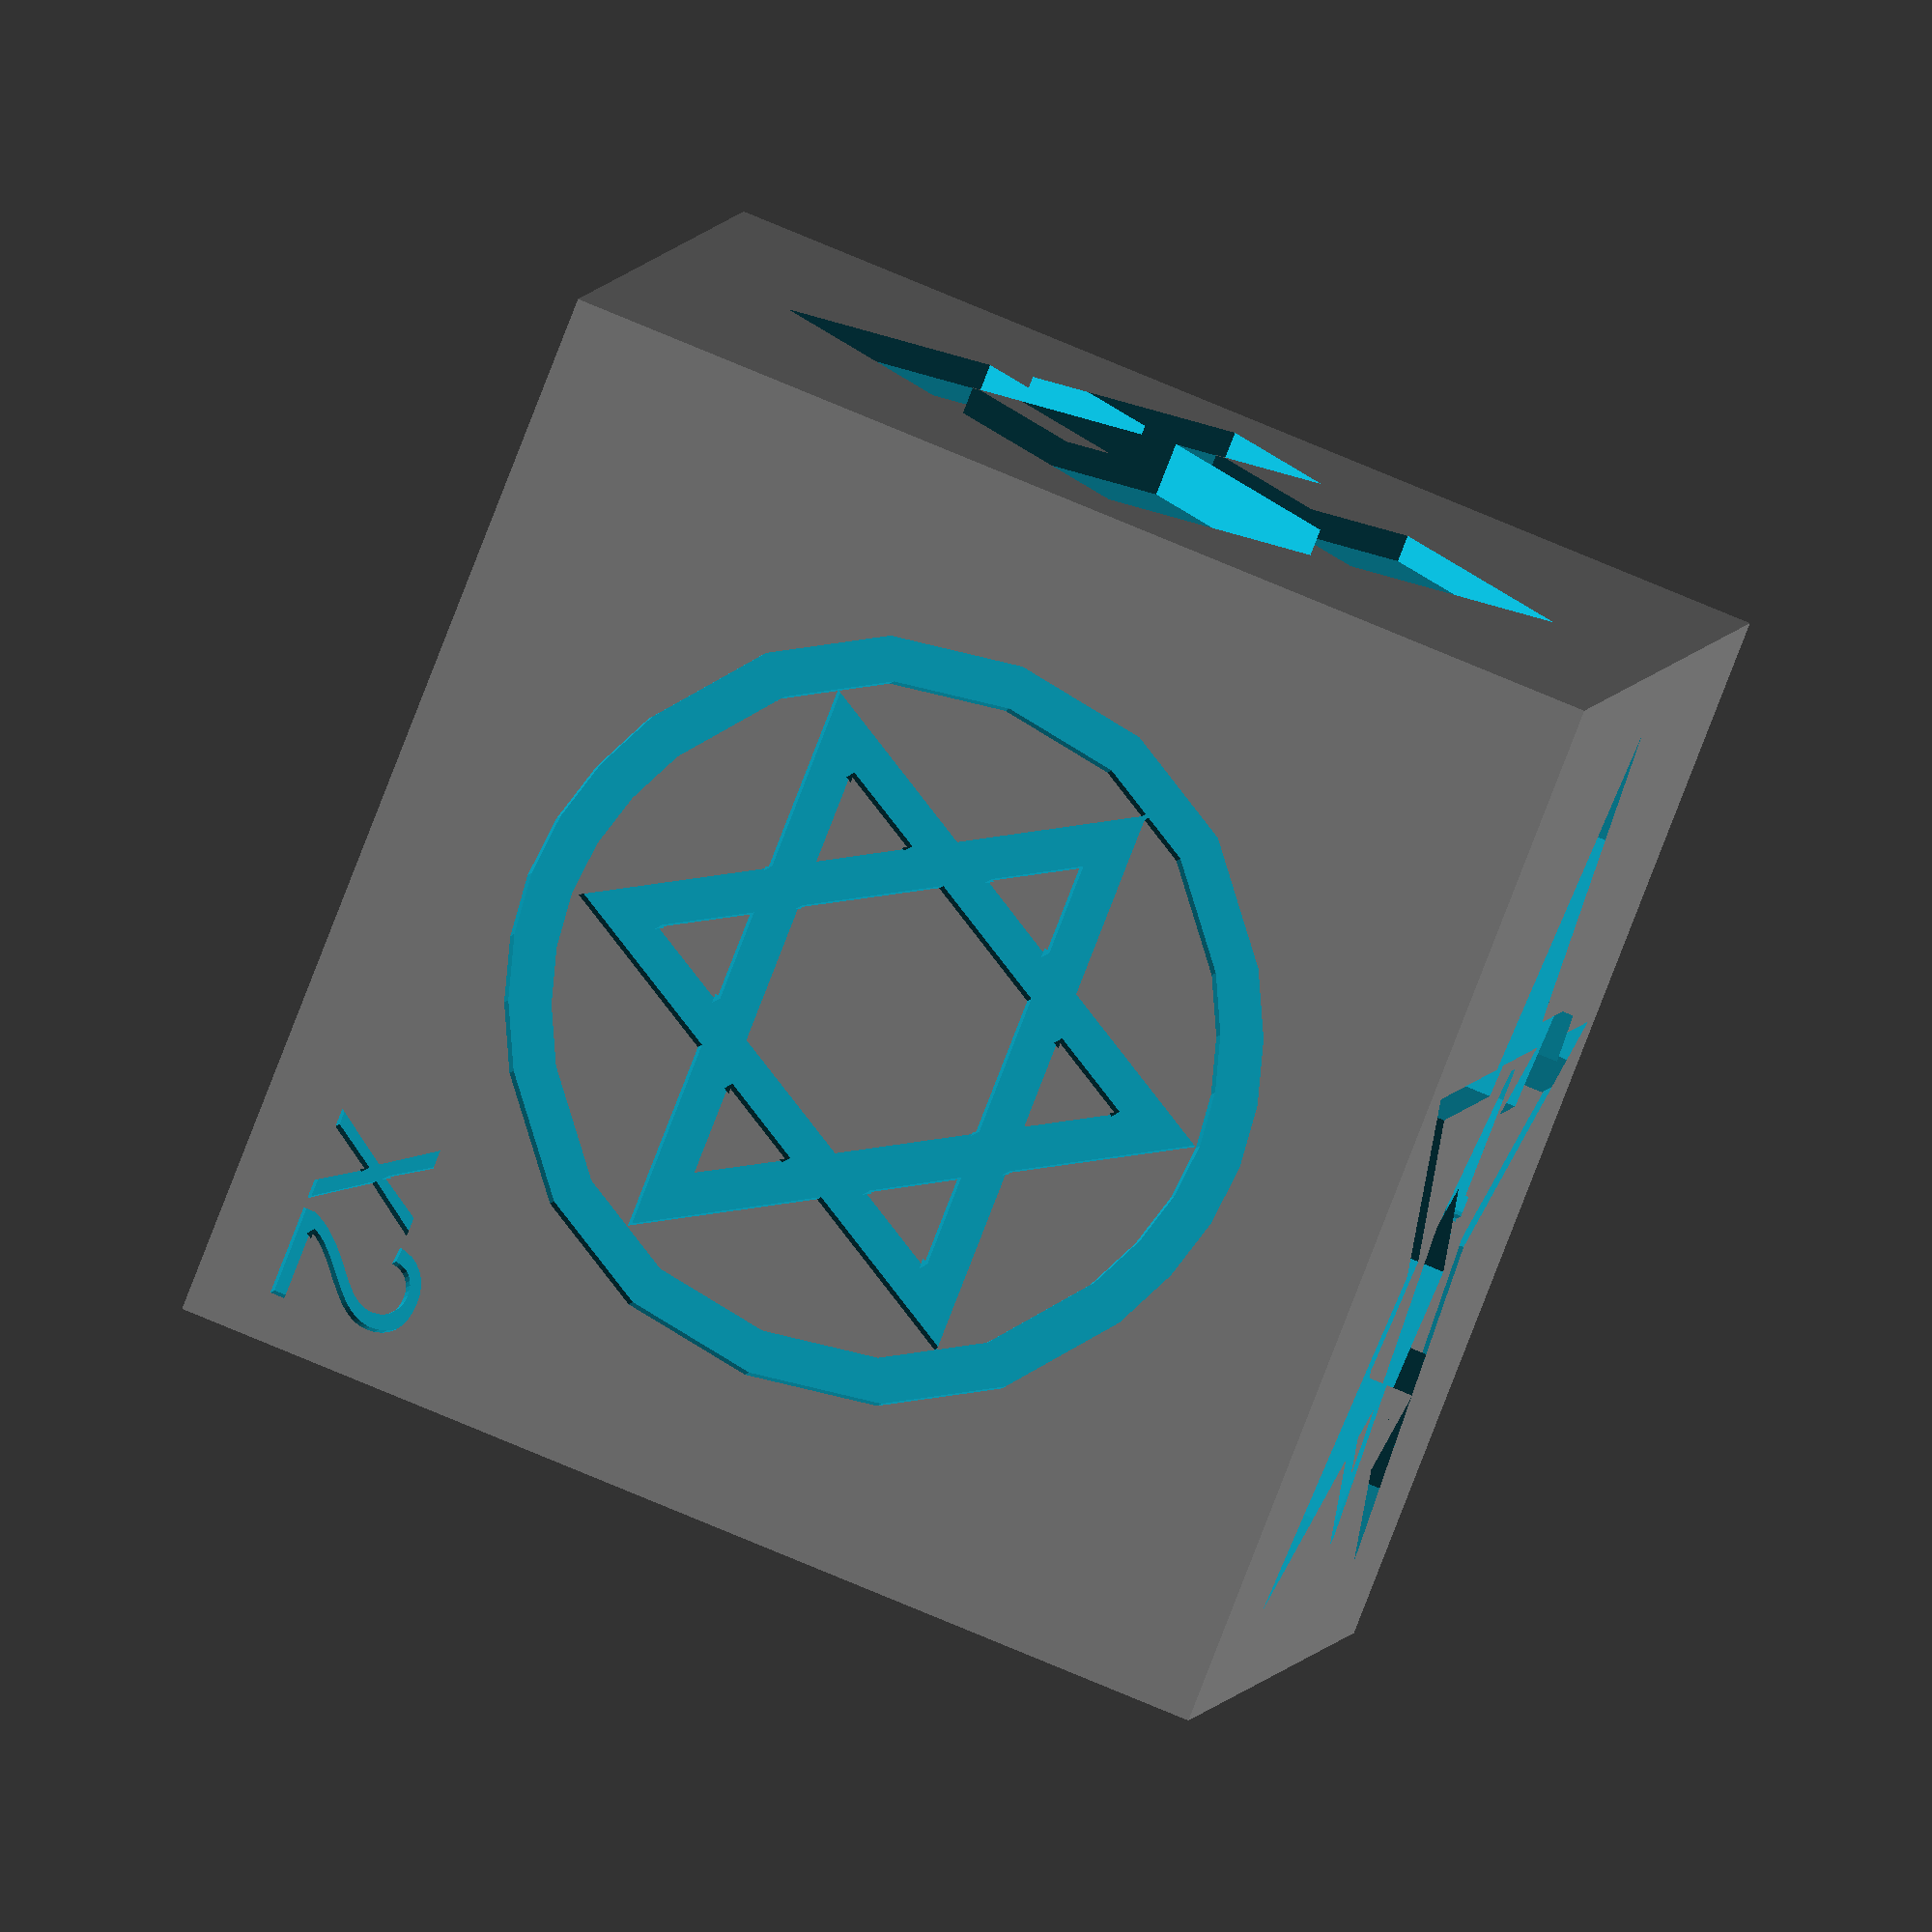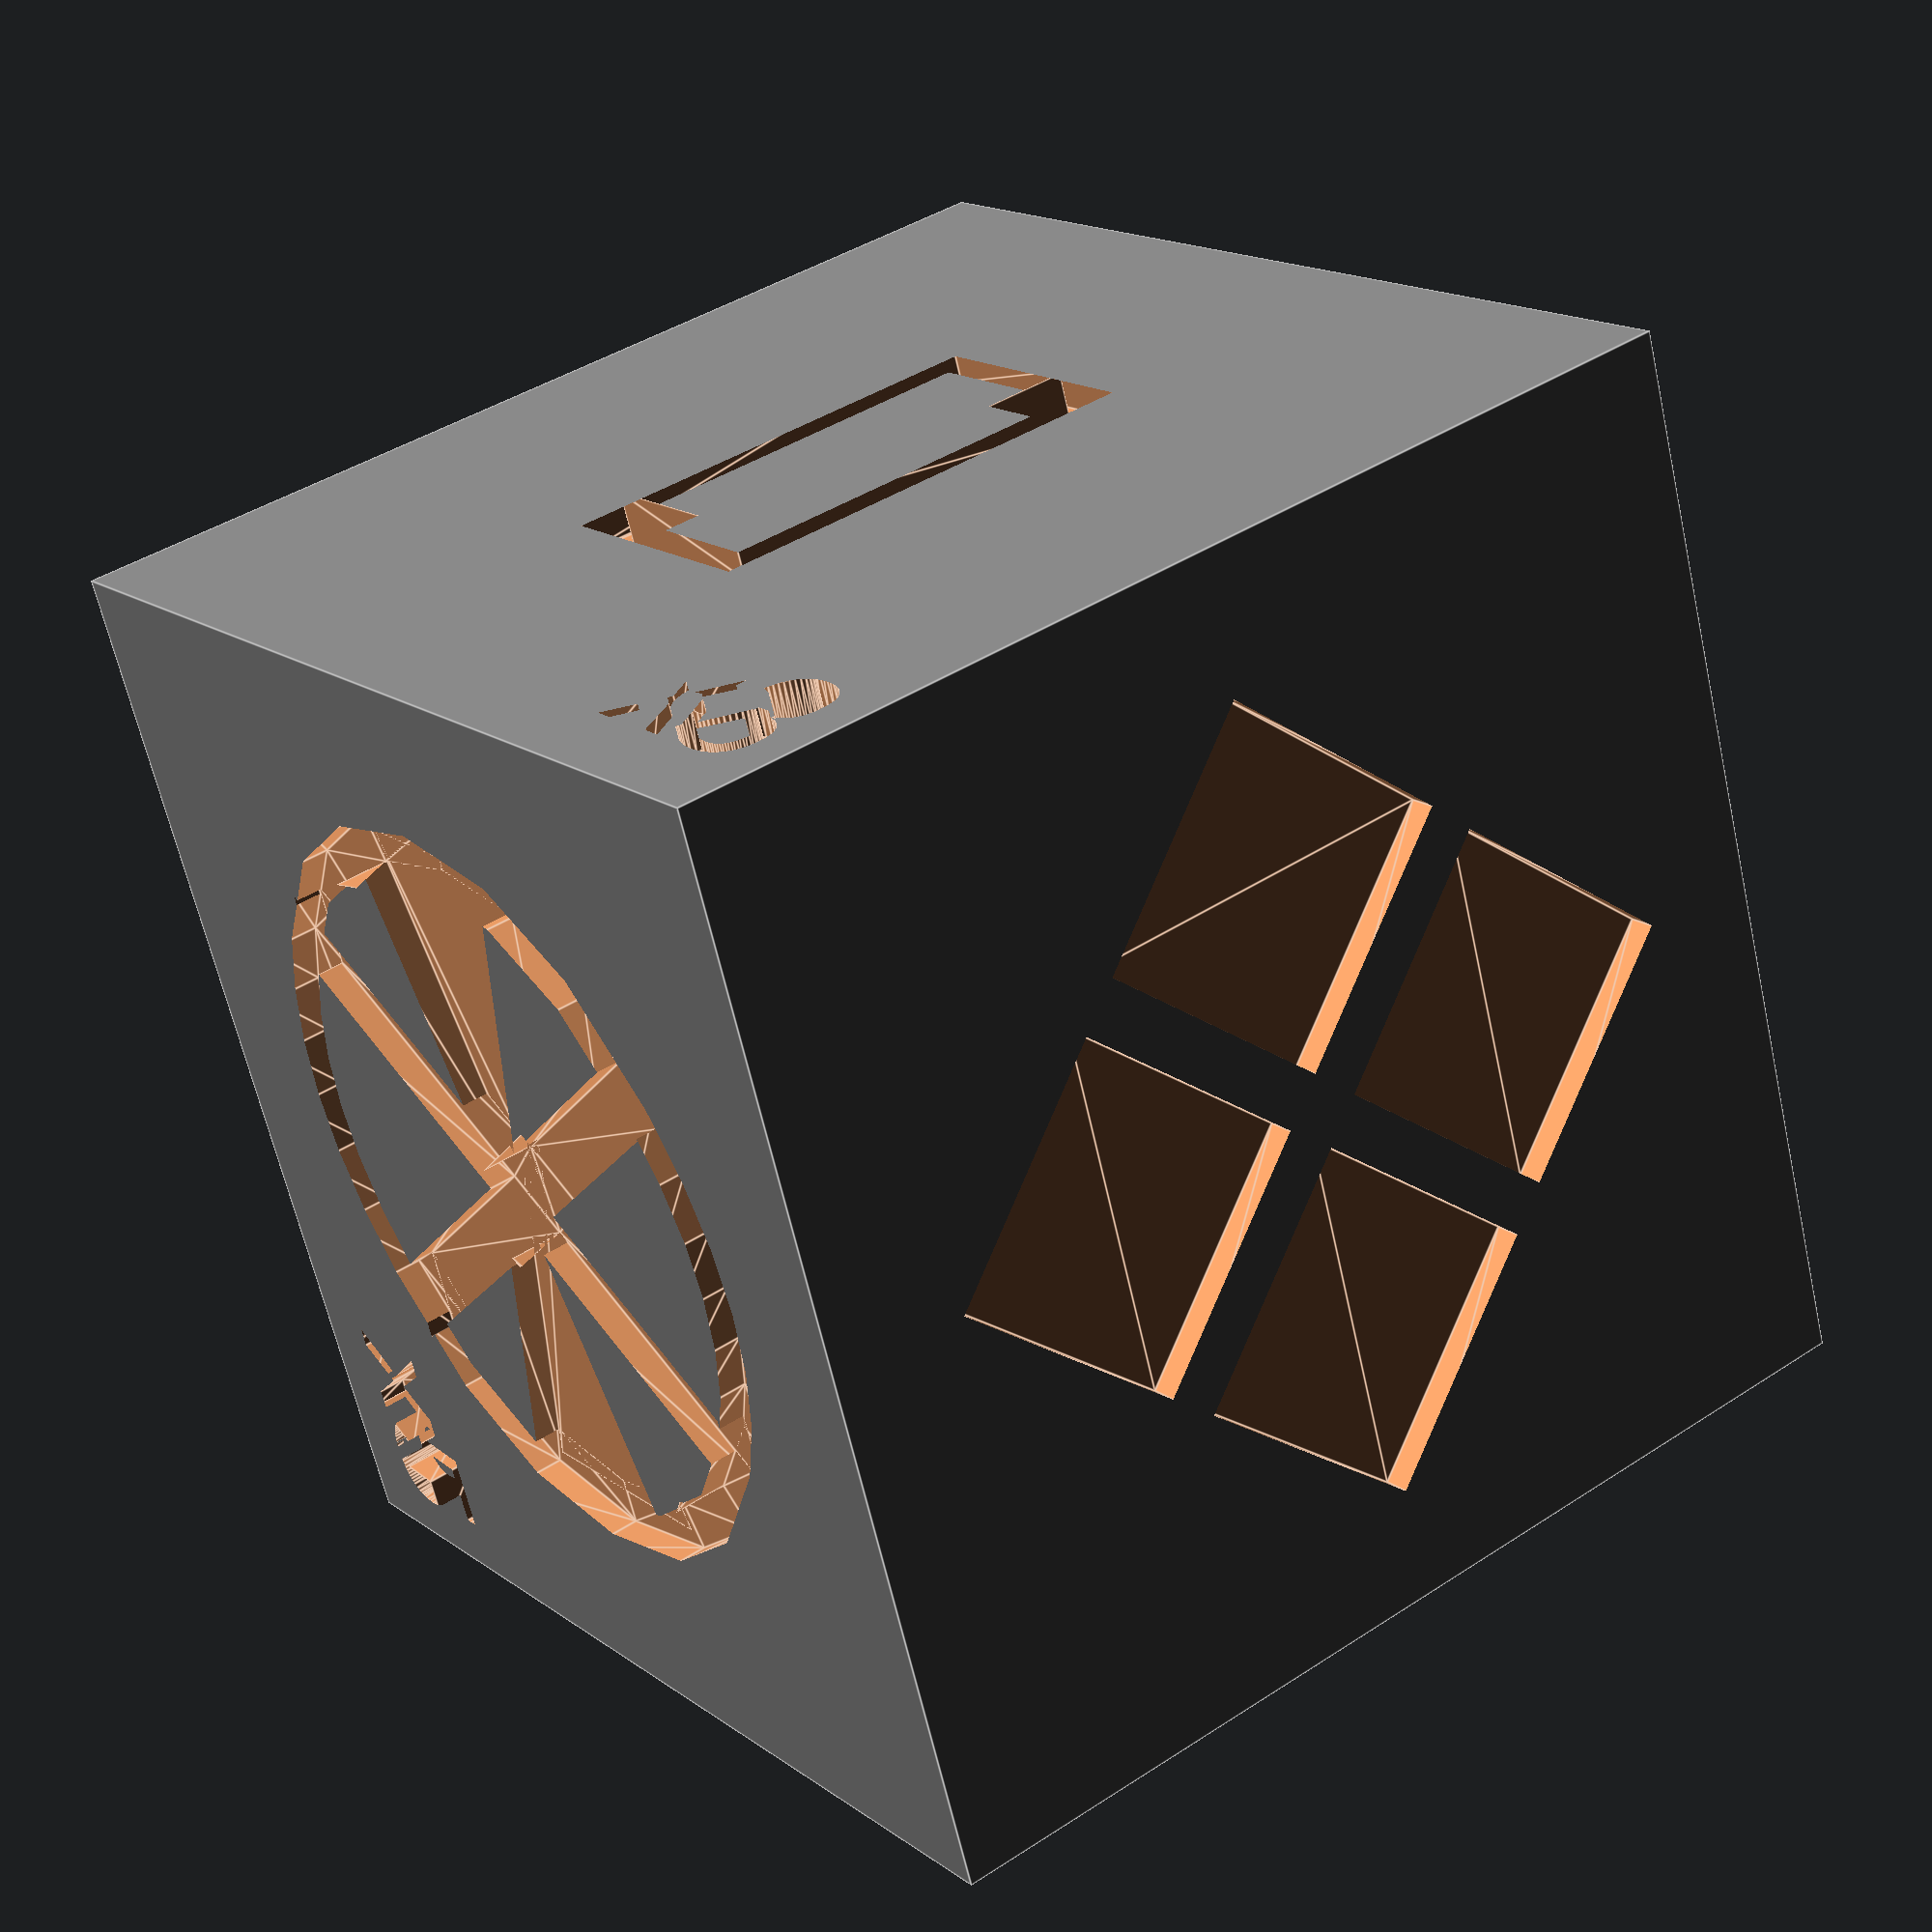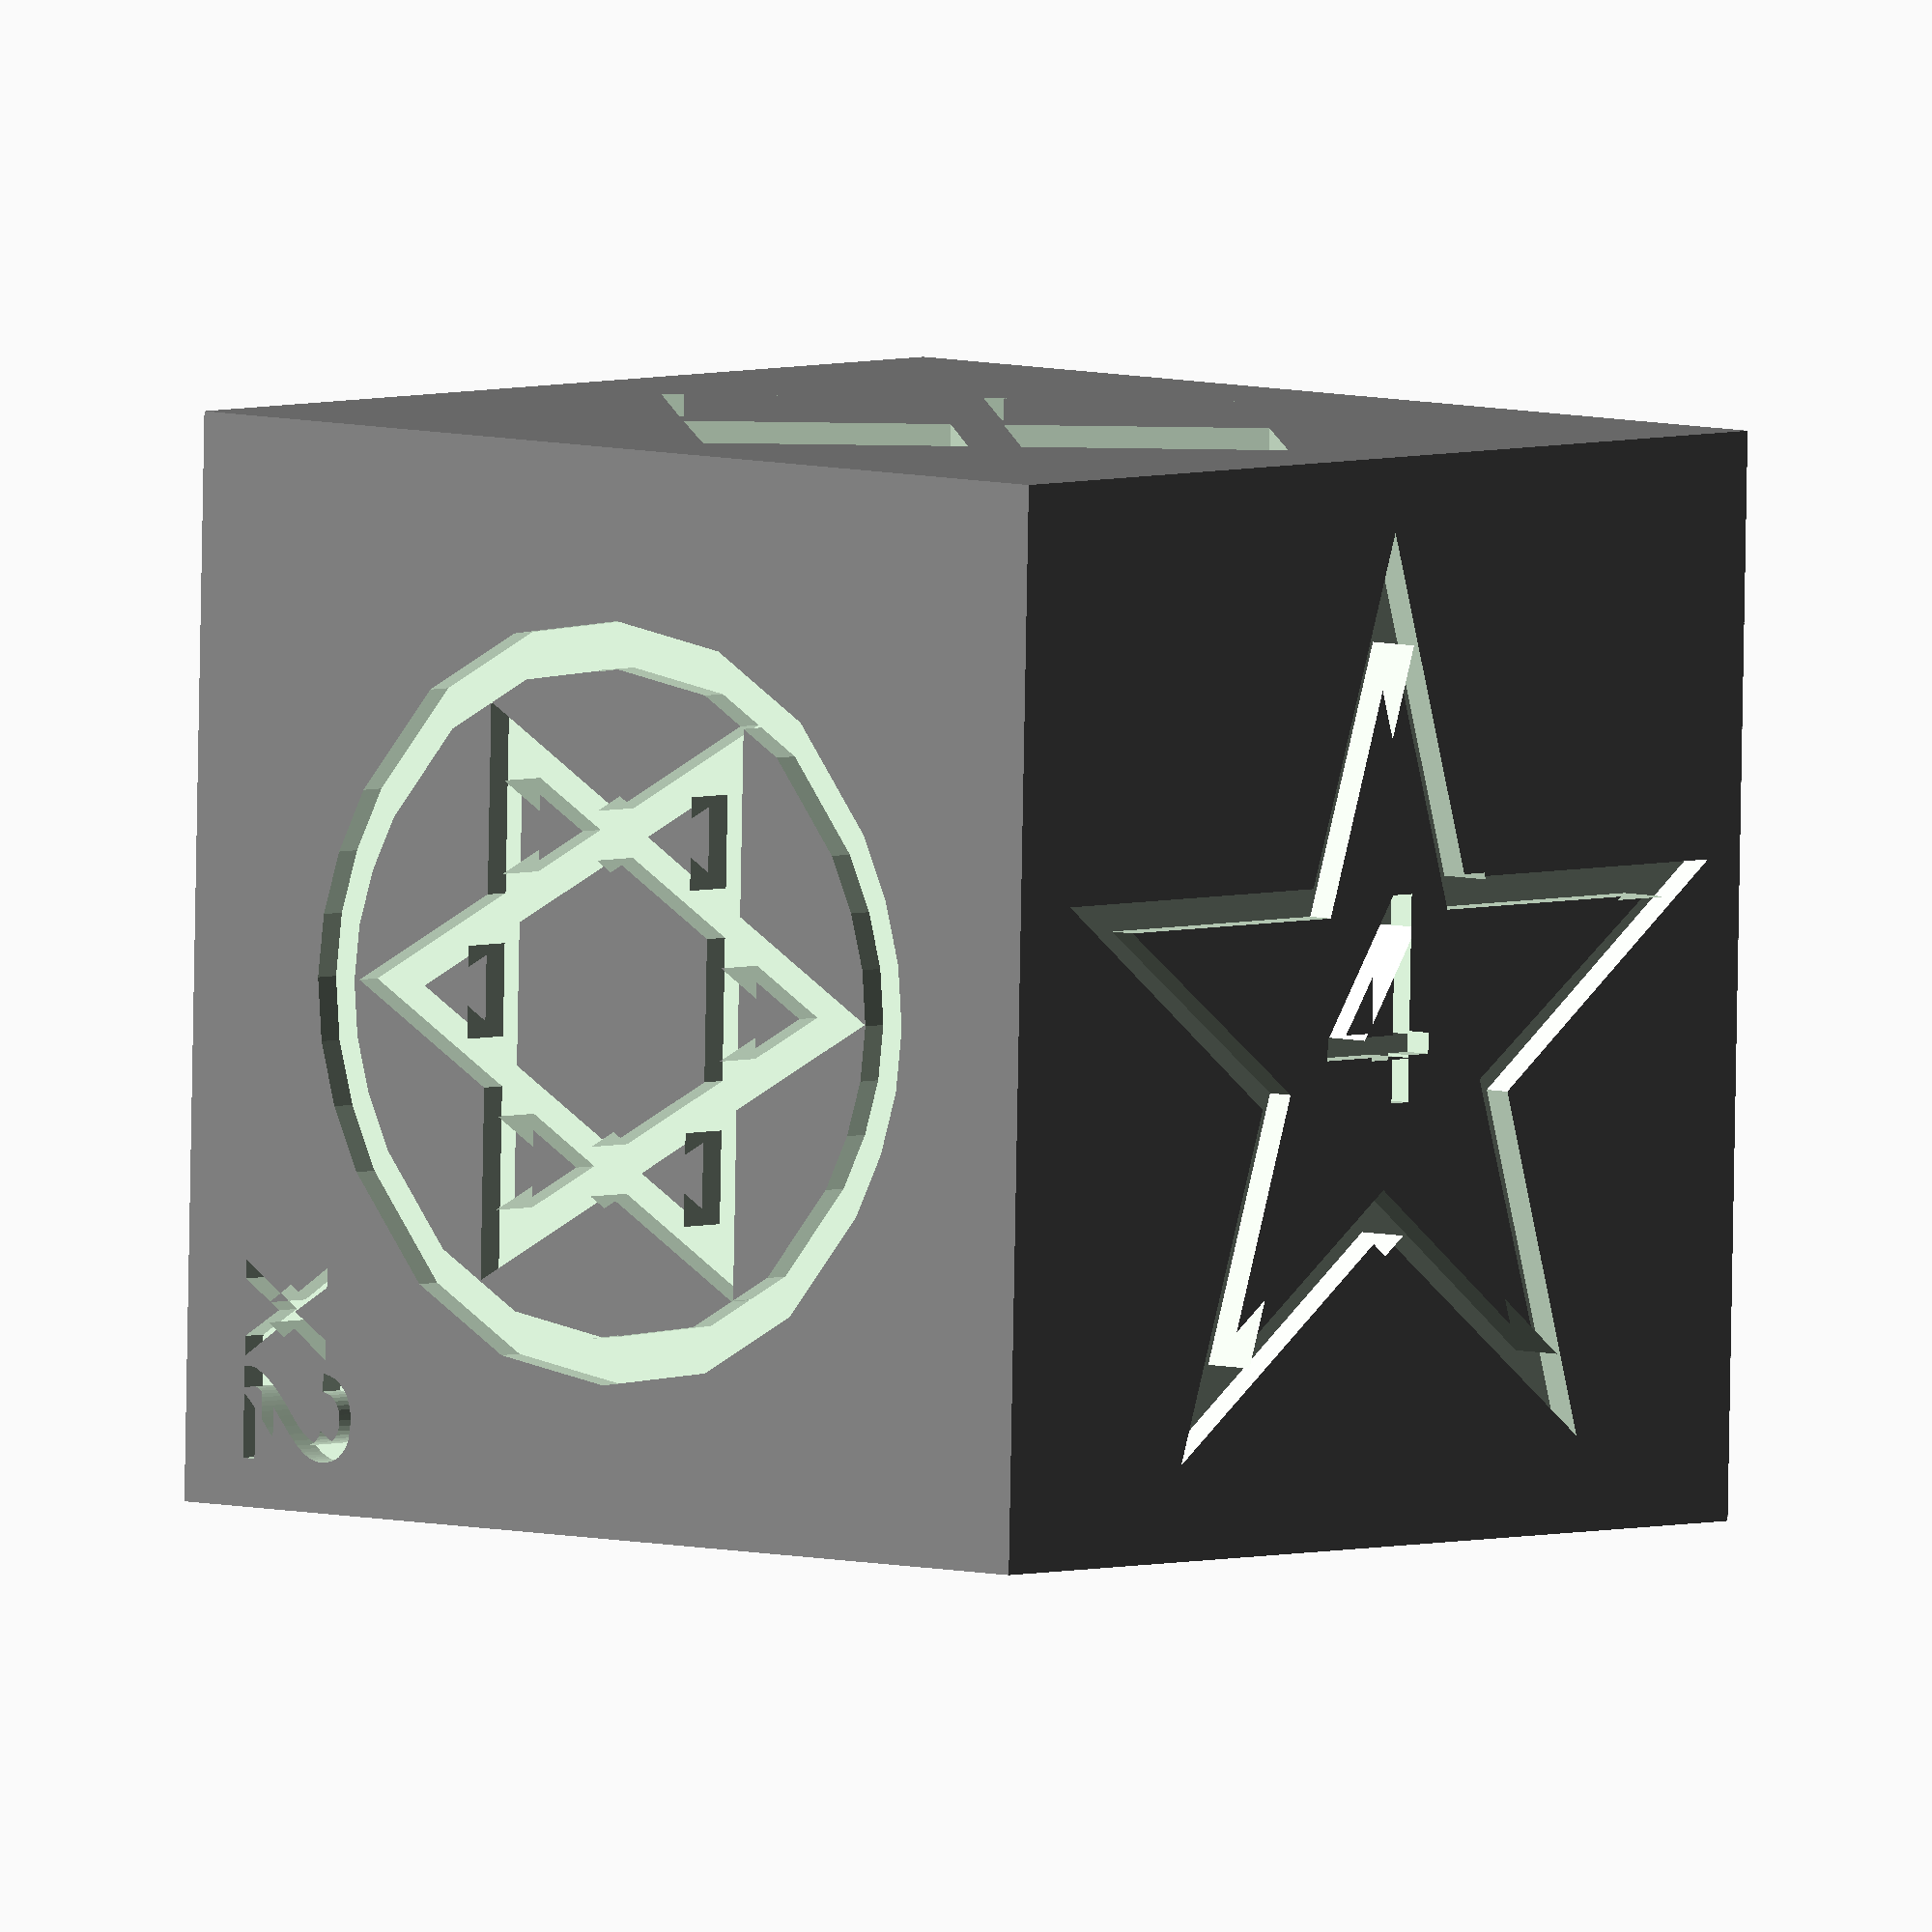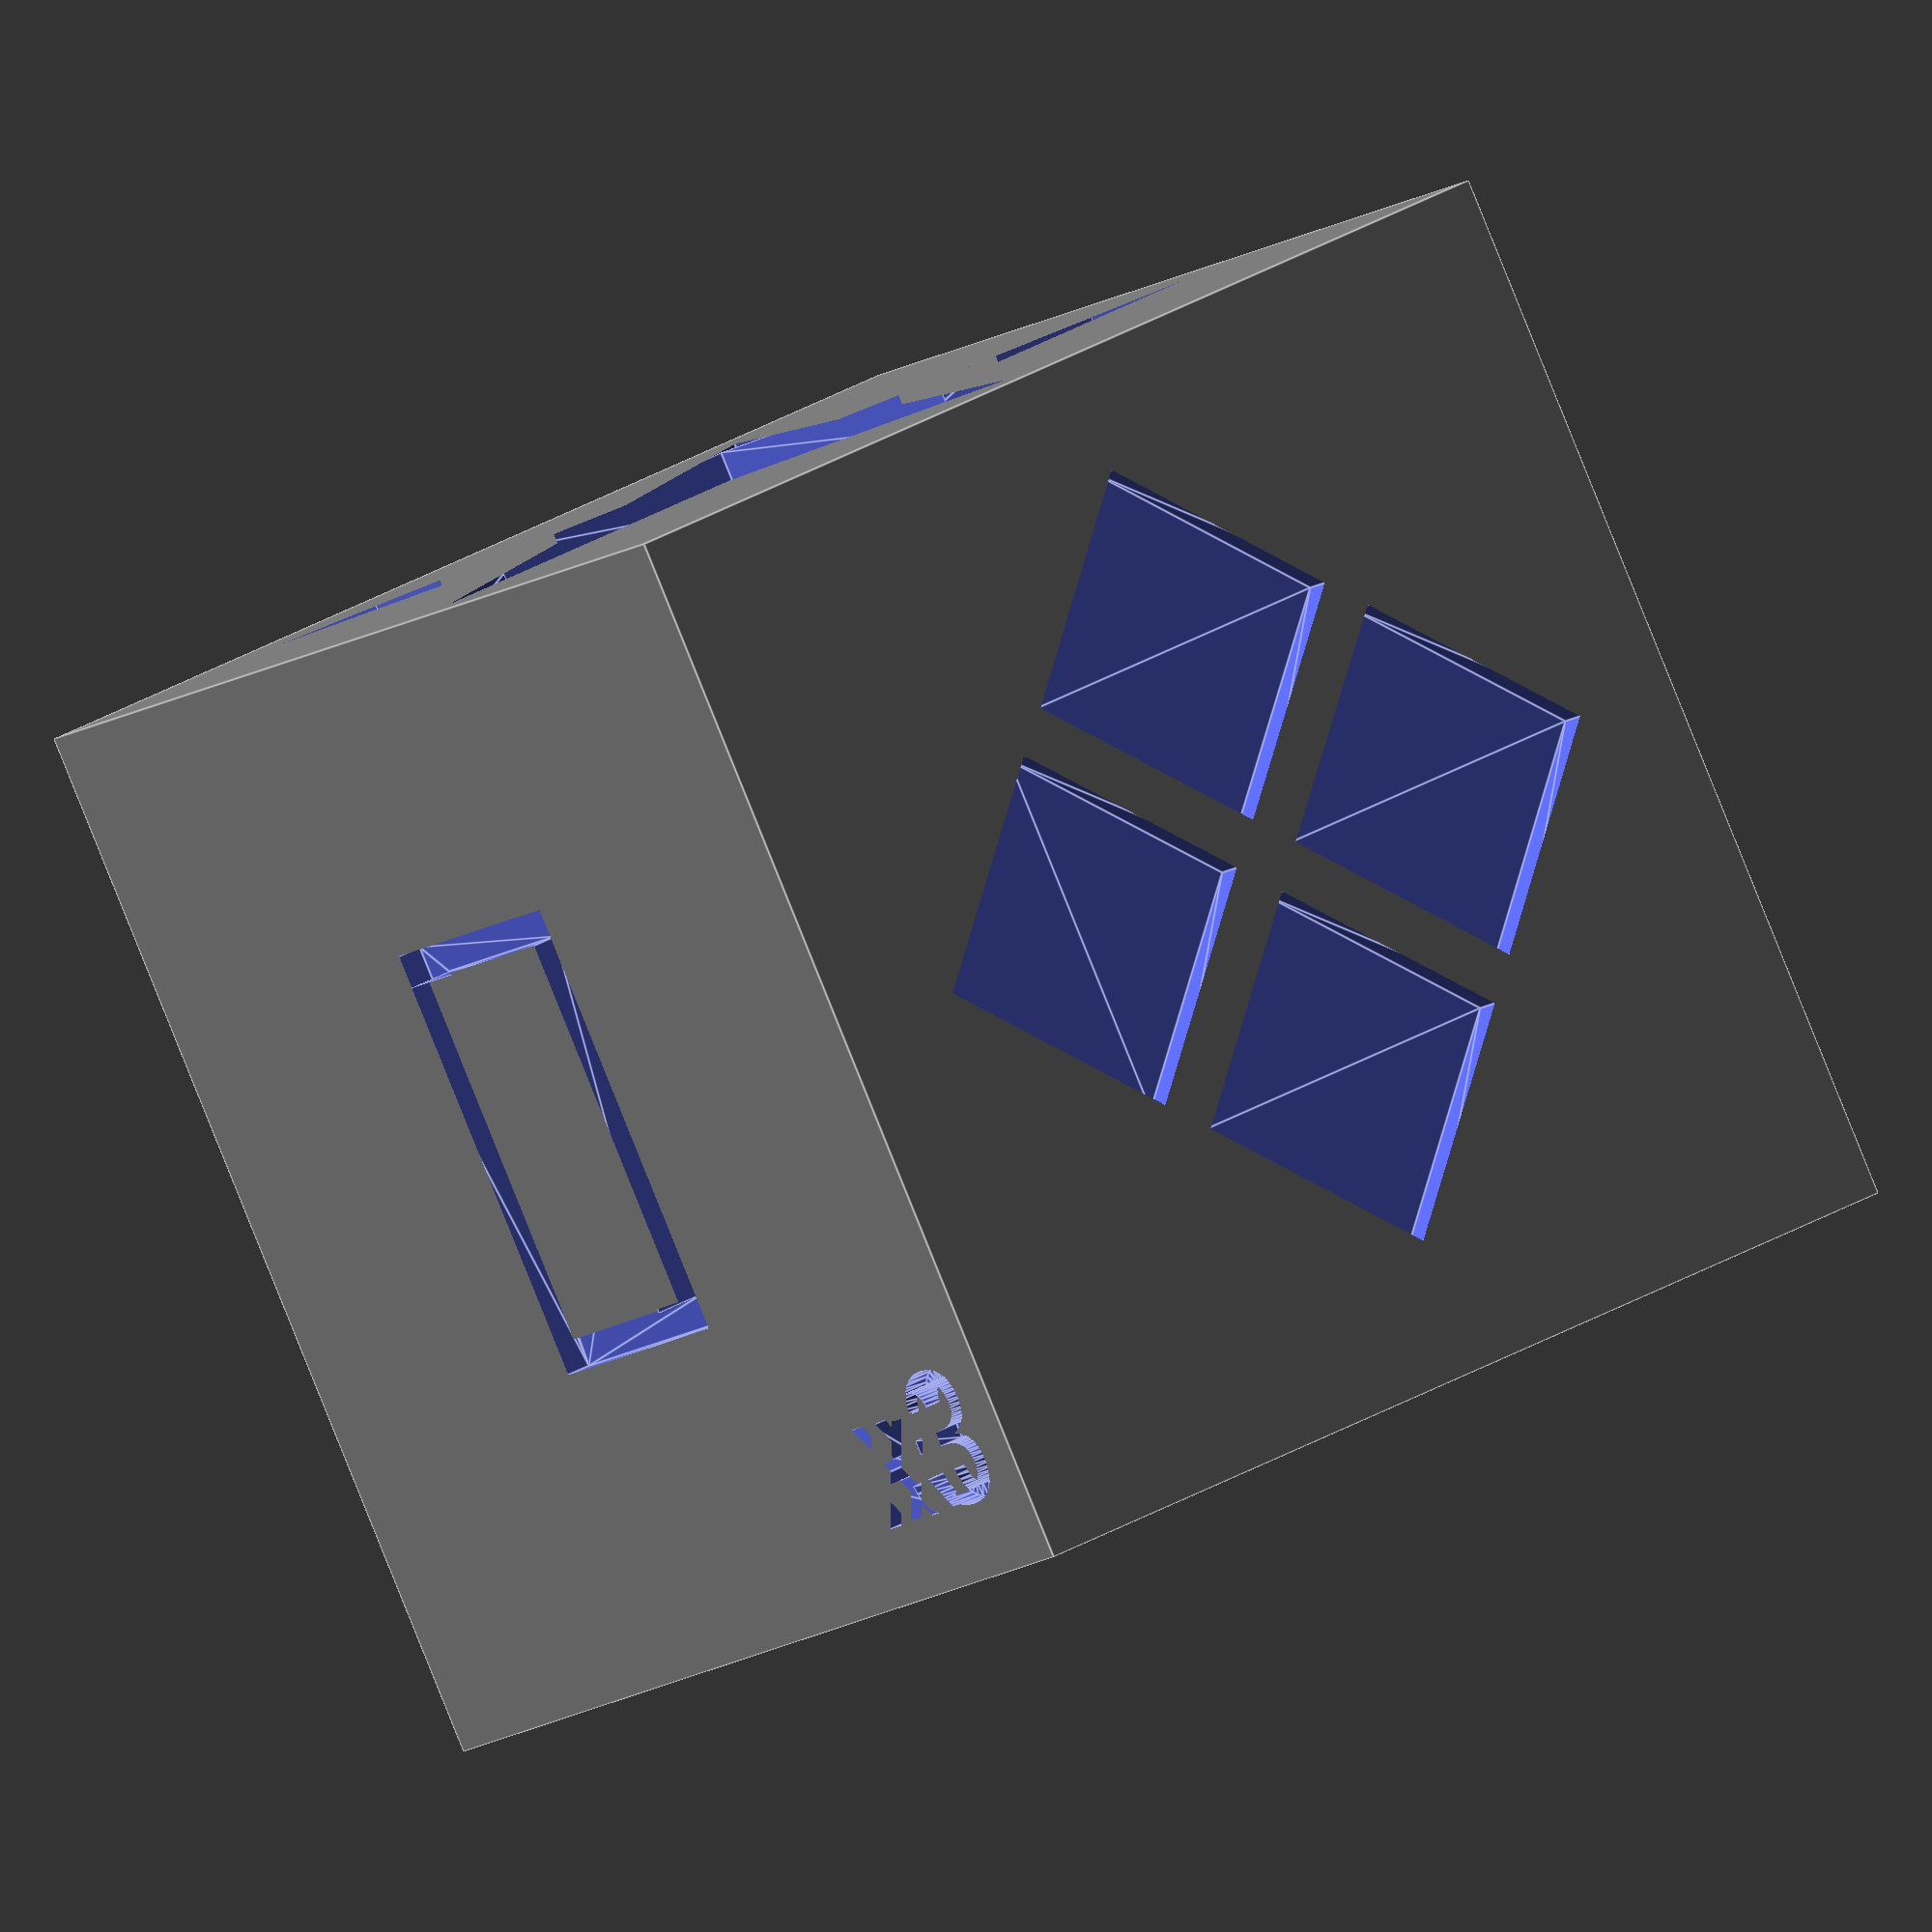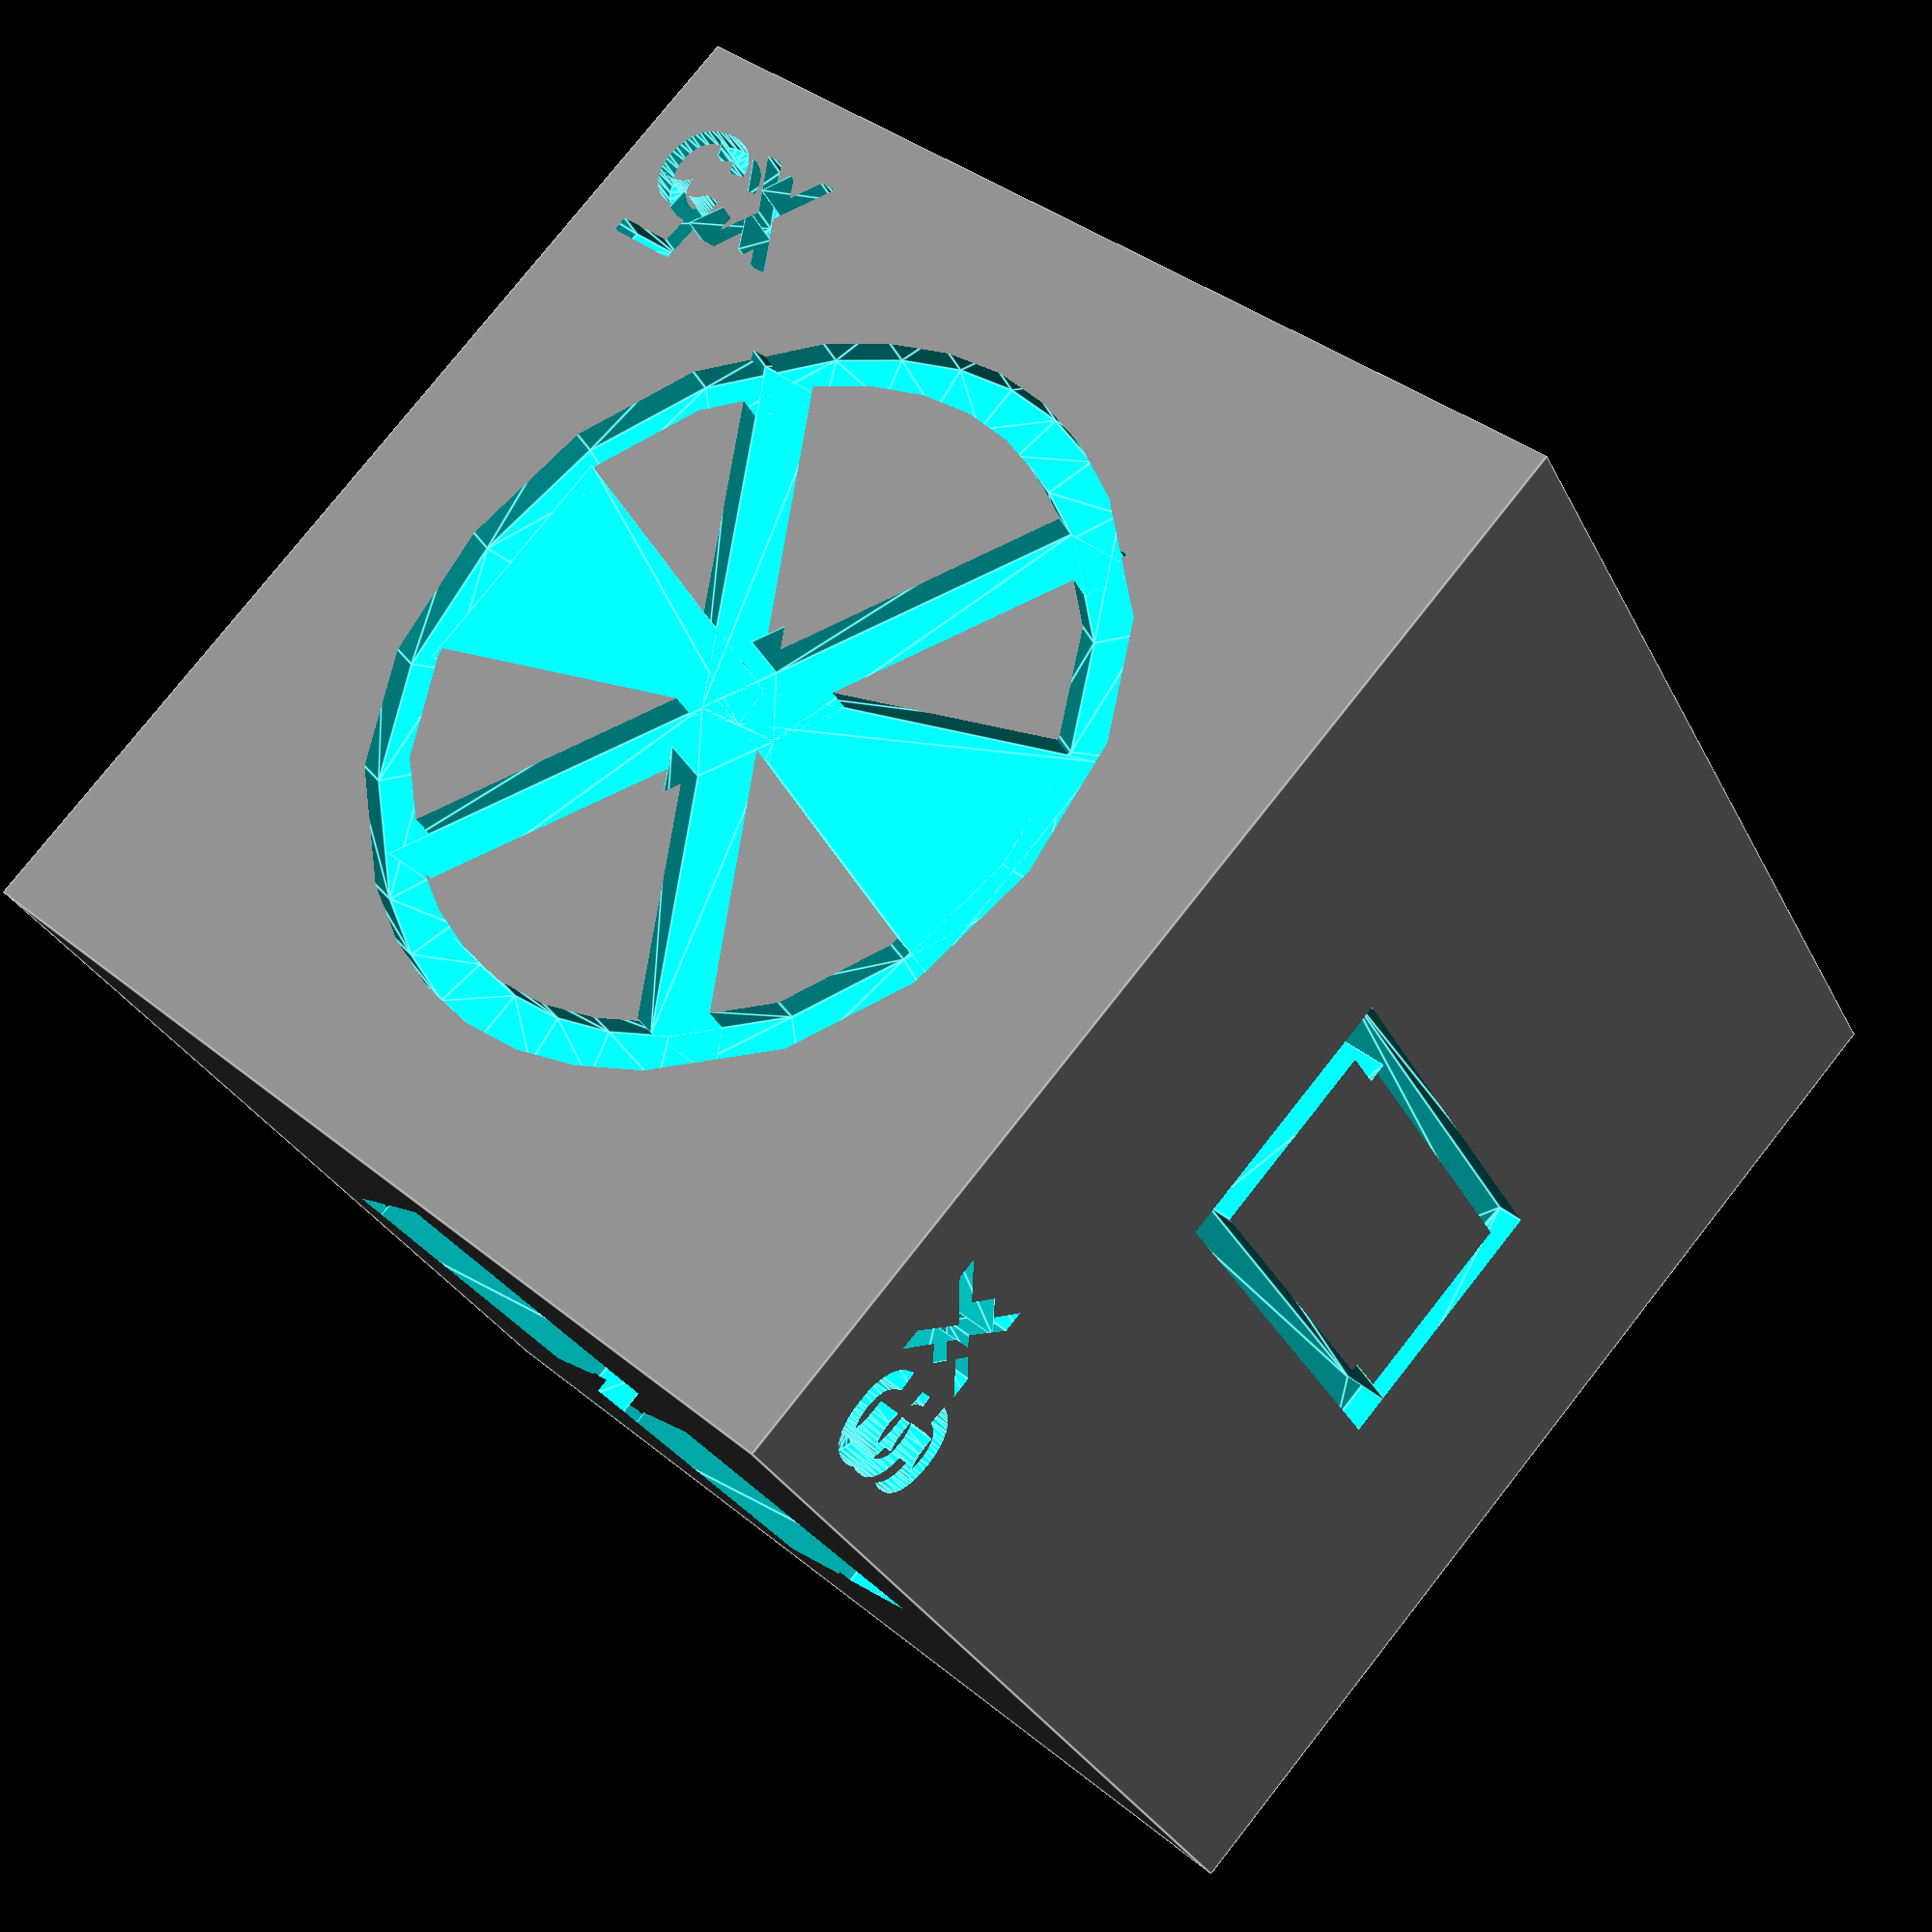
<openscad>
font = "DejaVu Sans";//"Noto Emoji:style=Bold";  //"DejaVu Sans";

cube_size = 60; //60
letter_size = cube_size/3; //20
letter_height = cube_size/20; //3

//offset variable top/bottom
o = cube_size / 2 - letter_height / 2;
//offset variable sides
//os = cube_side / 2 - letter_height / 2;

module letter(l, font=font, letter_size=letter_size) {
  // Use linear_extrude() to make the letters 3D objects as they
  // are only 2D shapes when only using text()
  linear_extrude(height = letter_height) {
    text(l, size = letter_size, font = font, halign = "center", valign = "center", $fn = 16);
  }
}

//x-axis side
    //left: 0
        //rotation[90,0,270]
        //translation[-o, 0, 0]
    //right: 1
        //rotation[90,0,90]
        //translation[o, 0, 0]
//y-axis side
    //front: 2
        //rotation[90,0,0]
        //translation[0, -o, 0]
    //back: 3
        //rotation[90,0,180]
        //translation[0, o, 0]
//z-axis side:
    //top: 4
        //translate([0, 0, o])
    //bottom: 5
        //translate([0, 0, -o])

//Die Sides
s0="M2"; //magic x2
s1="A3"; //attack x3
s2="P4"; //movement x4
s3="D1"; //defense x1
s4="S4"; //summon lv 4
s5="T5"; //trap x5

args = [s0, s1, s2, s3, s4, s5];



text_dict = [
    [[90,0,270], [-o, 0, 0]],
    [[90,0,90], [o, 0, 0]],
    [[90,0,0], [0, -o, 0]],
    [[90,0,180], [0, o, 0]],
    [[0,0,0],[0, 0, o]],
    [[0,0,0],[0, 0, -o - letter_height]]
];

invert_rot_dic = [
    [0,180,0], [0,180,0],
    [0,180,0], [0,180,0],
    [0,0,180], [0,0,180]
];

cent_shft_dic = [
    [0, 0, 4.5], [0, 0, 0.5],
    [0, 0, 0.5], [0, 0, 0.5],
    [0, 0.5, 0], [0, 0.5, 0],
];

mult_shift_dic = [
    [0,-22,-22], [0,22,-22],
    [22,0,-22], [-22,0,-22],
    [22,-22,0], [22,-22,0]
];

module attack(axis=0, mult="1") {

  //swords
  translate(text_dict[axis][1])
  rotate(text_dict[axis][0])
  linear_extrude(height = letter_height) { //25
    text("\u2694", font="Noto Emoji", size = cube_size/60*25, halign = "center", valign = "center", $fn = 16);
  }
  //letter("\u2694", font="Noto Emoji", letter_size=25);
  
  //multiplier
  if (mult!="1") {
      //echo("MULT");
    scale(axis==5 ? [-1,1,1] : [1,1,1])
    translate(text_dict[axis][1] + mult_shift_dic[axis])
    rotate(text_dict[axis][0])
    linear_extrude(height = letter_height) {
        text(str("x",mult), font="Arial", size = cube_size/60*8,    valign = "center", halign = "center");
  }
  }
}

module magic(axis=0, mult="1") {
  // hexagram
  translate(text_dict[axis][1])
  rotate(text_dict[axis][0])
  linear_extrude(height = letter_height) {
    text("\u2721", font="DejaVu Sans", size = cube_size/60*35, halign = "center", valign = "center", $fn = 16);
  }
  //circle
  translate(text_dict[axis][1])
  rotate(text_dict[axis][0])
  linear_extrude(height = letter_height) {
    text("\u25EF", font="DejaVu Sans", size = cube_size/2, halign = "center", valign = "center", $fn = 16);
  }
  
  //multiplier
  if (mult!="1") {
      //echo("MULT");
    translate(text_dict[axis][1] + mult_shift_dic[axis])
    rotate(text_dict[axis][0])
    linear_extrude(height = letter_height) {
    text(str("x",mult), font="Arial", size = cube_size/60*8, valign = "center", halign = "center");
  }
  }
}



module summon(level="1", axis=0) {
  // star
  translate(text_dict[axis][1])
  rotate(text_dict[axis][0])
  linear_extrude(height = letter_height) {
    text("\u2606", font="DejaVu Sans", size = cube_size/60*50, halign = "center", valign = "center", $fn = 16);
  }

  //number
  translate(text_dict[axis][1])
  scale(axis==5 ? [-1,1,1] : [1,1,1])
  rotate(text_dict[axis][0])
  linear_extrude(height = letter_height) {
    text(level, font="Arial", size = cube_size/5, halign = "center", valign = "center", $fn = 16);
  }
}


module movement(axis=0, mult="1") {

  //arrow
  translate(text_dict[axis][1])
  rotate(text_dict[axis][0])
  linear_extrude(height = letter_height) {
    text("\u21E7", font="Arial Unicode MS", size = cube_size/3*2, halign = "center", valign = "center", $fn = 16);
  }
  //letter("\u2694", font="Noto Emoji", letter_size=25);
  
  //multiplier
  if (mult!="1") {
      //echo("MULT");
    scale(axis==5 ? [-1,1,1] : [1,1,1])
    translate(text_dict[axis][1] + mult_shift_dic[axis])
    rotate(text_dict[axis][0])
    linear_extrude(height = letter_height) {
        text(str("x",mult), font="Arial", size = cube_size/60*8,    valign = "center", halign = "center");
  }
  }
}

module defense(axis=0, mult="1") {

  //arrow
  translate(text_dict[axis][1])
  rotate(text_dict[axis][0])
  linear_extrude(height = letter_height) {
    text("\u2756", font="DejaVu Sans", size = cube_size/4*3, halign = "center", valign = "center", $fn = 16);
  }
  //letter("\u2694", font="Noto Emoji", letter_size=25);
  
  //multiplier
  if (mult!="1") {
      //echo("MULT");
    scale(axis==5 ? [-1,1,1] : [1,1,1])
    translate(text_dict[axis][1] + mult_shift_dic[axis])
    rotate(text_dict[axis][0])
    linear_extrude(height = letter_height) {
        text(str("x",mult), font="Arial", size = cube_size/60*8,    valign = "center", halign = "center");
  }
  }
}

module trap(axis=0, mult="1") {

  //circle
  translate(text_dict[axis][1])
  rotate(text_dict[axis][0])
  linear_extrude(height = letter_height) {
    text("\u25EF", font="DejaVu Sans", size = cube_size/2, halign = "center", valign = "center", $fn = 16);
  }
  
  //bowtie
  translate(text_dict[axis][1])
  rotate(text_dict[axis][0])
  scale([1,0.4,1])
  linear_extrude(height = letter_height) {
    text("\u29D3", font="DejaVu Sans", size = cube_size/60*35, halign = "center", valign = "center", $fn = 16);
  }
  
  //X
  translate(text_dict[axis][1])
  rotate(text_dict[axis][0])
  linear_extrude(height = letter_height) {
    text("X", font="DejaVu Sans", size = cube_size/60*32, halign = "center", valign = "center", $fn = 16);
  }  
  
  //letter("\u2694", font="Noto Emoji", letter_size=25);
  
  //multiplier
  if (mult!="1") {
      //echo("MULT");
    scale(axis==5 ? [-1,1,1] : [1,1,1])
    translate(text_dict[axis][1] + mult_shift_dic[axis])
    rotate(text_dict[axis][0])
    linear_extrude(height = letter_height) {
        text(str("x",mult), font="Arial", size = cube_size/60*8,    valign = "center", halign = "center");
  }
  }
}



difference() {
  union() {
    color("gray") cube(cube_size, center = true);
  }
  //translate([0, -o, 0]) rotate([90, 0, 0]) letter("\u2756");
  //translate([o, 0, 0]) rotate([90, 0, 90]) letter("U");
  //translate([0, o, 0]) rotate([90, 0, 180]) letter("B");
  for (i= [0 : len(args)-1]) {
      arg=args[i];
      crest_type=arg[0];
      val=arg[1];
      if (crest_type=="A") {
          attack(axis=i, mult=val);
      }
      else if (crest_type=="M") {
          magic(axis=i, mult=val);
      }
      else if (crest_type=="S") {
          summon(val, axis=i);
      }
      else if (crest_type=="P") {
          movement(axis=i, mult=val);
      }
      else if (crest_type=="D") {
          defense(axis=i, mult=val);
      }
      else if (crest_type=="T") {
          trap(axis=i, mult=val);
      }
      else {
          echo("ERROR: INVALID CREST TYPE SPECIFIED");
          exit();
      }
  }
  
  //summon
  //summon("4", axis=0);
  //summon("4", axis=4);
  
  //magic crest
  //magic(axis=0, mult="2");
  
  //attack crest
  //attack(axis=1, mult="2");
  //attack(axis=3, mult="2");
  //attack(axis=4, mult="2");
  //attack(axis=5, mult="3");
  
  //movement
  //movement(axis=2, mult="4");
  
  //defense
  //defense(axis=3, mult="4");
  
  //trap
  //trap(axis=5, mult="3");
  
  //translate([-o, 0, 0]) rotate([90, 0, 270]) letter("\u2721");
  // Put some symbols on top and bottom using symbols from the
  // Unicode symbols table.
  // (see https://en.wikipedia.org/wiki/Miscellaneous_Symbols)
  //
  // Note that depending on the font used, not all the symbols
  // are actually available.
  //translate([0, 0, o]) letter("\u2694", font="Noto Emoji", letter_size=25);
  
  //bottom
  //translate([0, 0, -o - letter_height])
  //scale([-1,1,1])
  //letter("3", font="DejaVu Sans");
}
// star: letter("\u2606", font="DejaVu Sans", letter_size=50)
//swords: letter("\u2694", font="Noto Emoji", letter_size=25);
//shield

// Fonts:
// https://fonts.google.com/noto/specimen/Noto+Emoji

</openscad>
<views>
elev=286.4 azim=67.3 roll=293.1 proj=o view=solid
elev=317.8 azim=290.8 roll=231.9 proj=p view=edges
elev=354.1 azim=1.6 roll=311.1 proj=o view=solid
elev=87.2 azim=144.4 roll=22.0 proj=o view=edges
elev=30.4 azim=137.8 roll=202.8 proj=p view=edges
</views>
